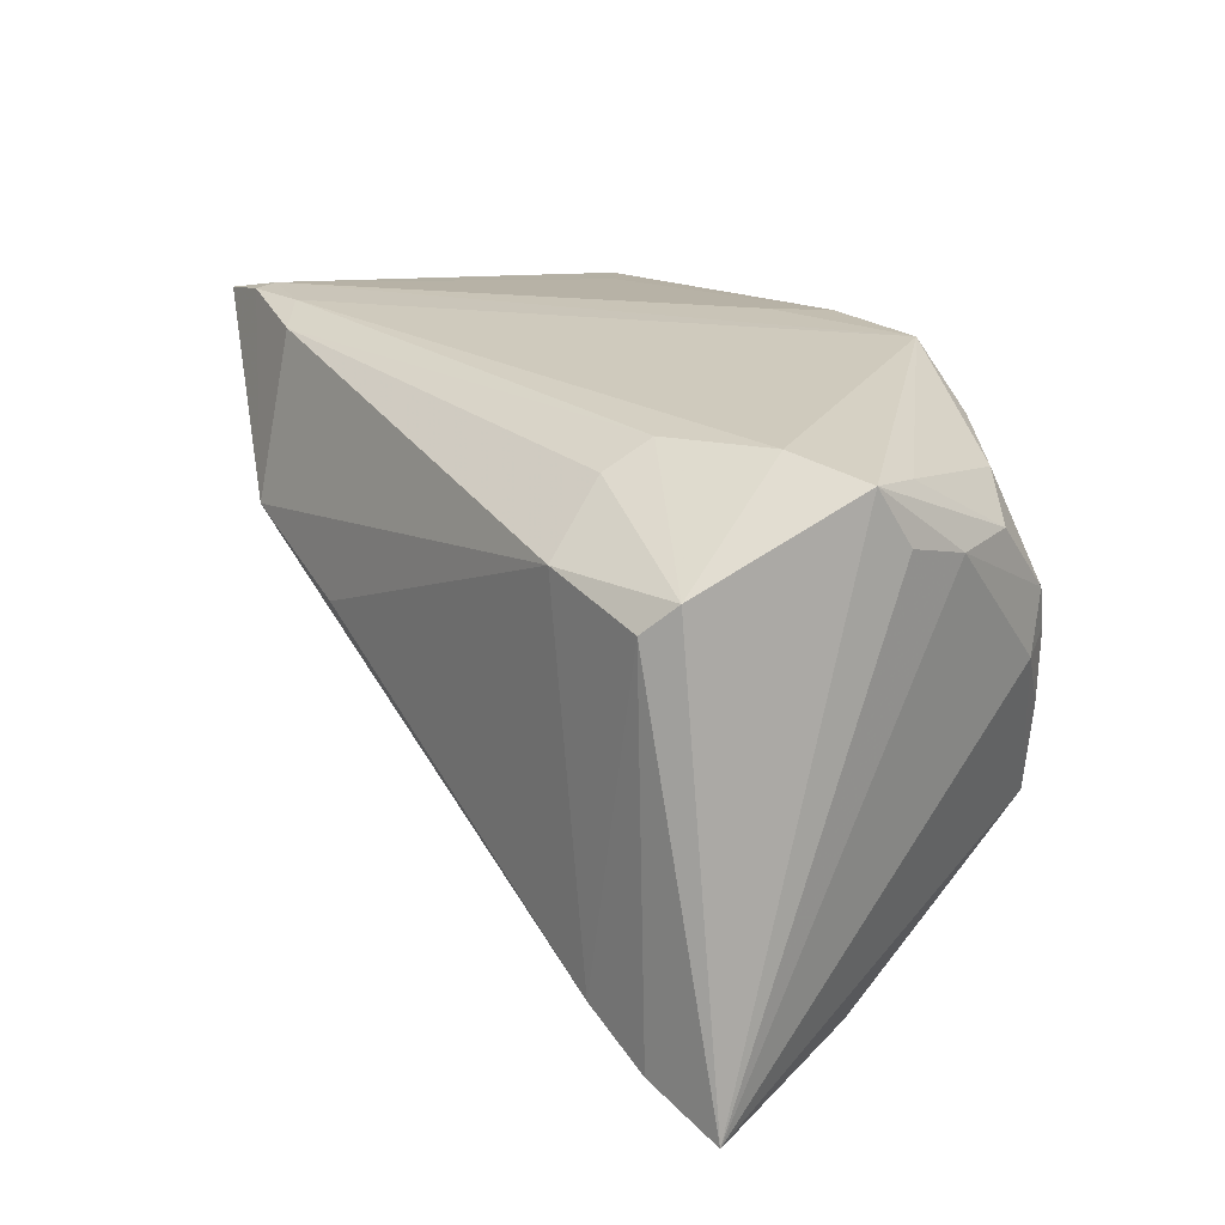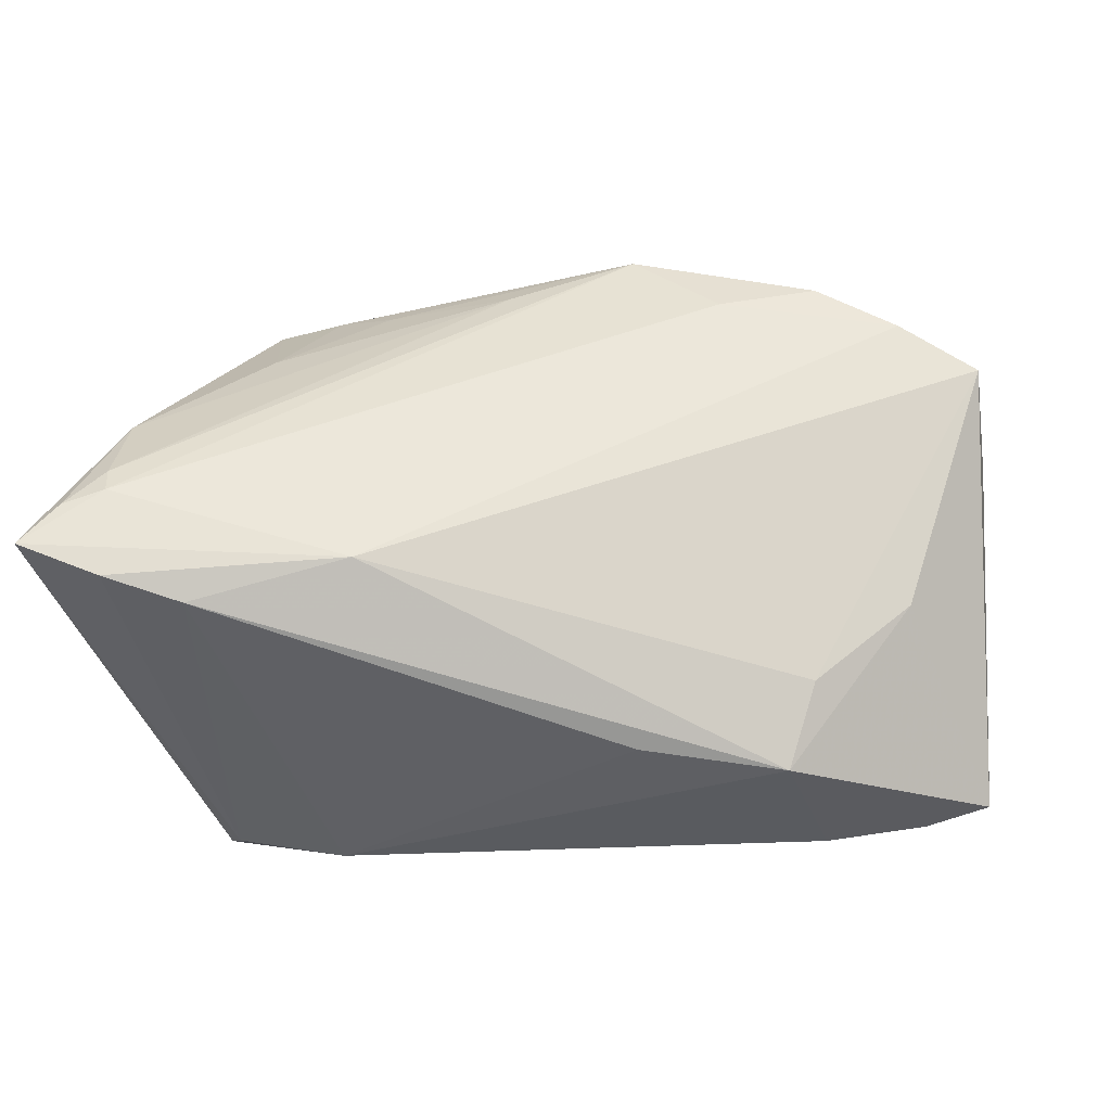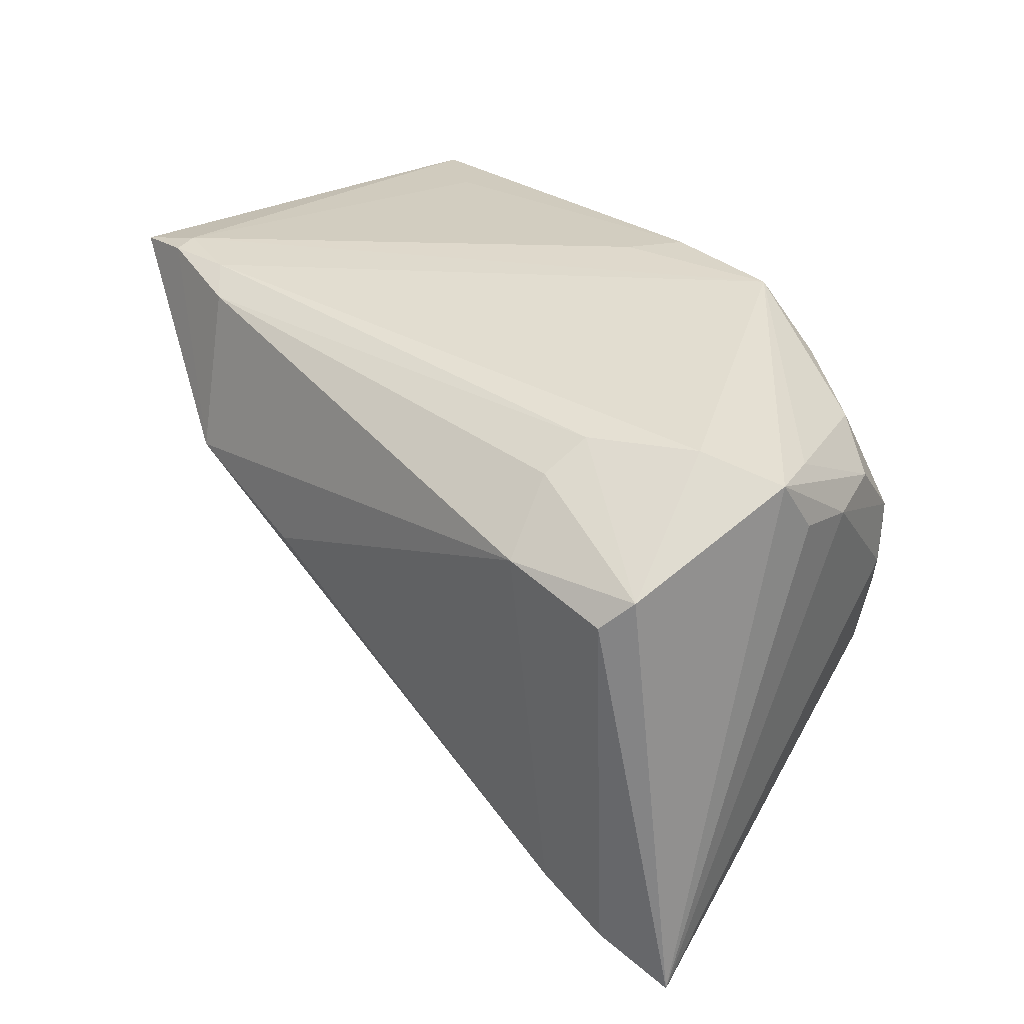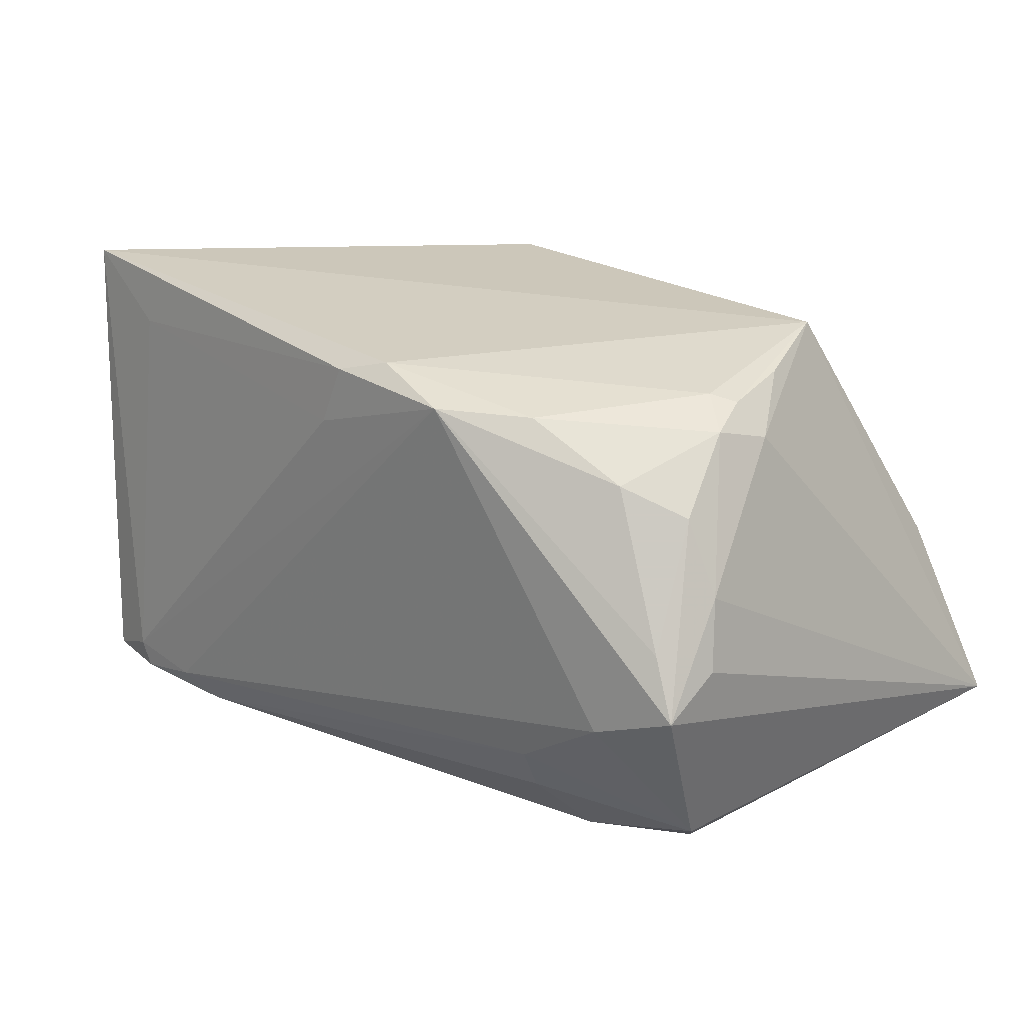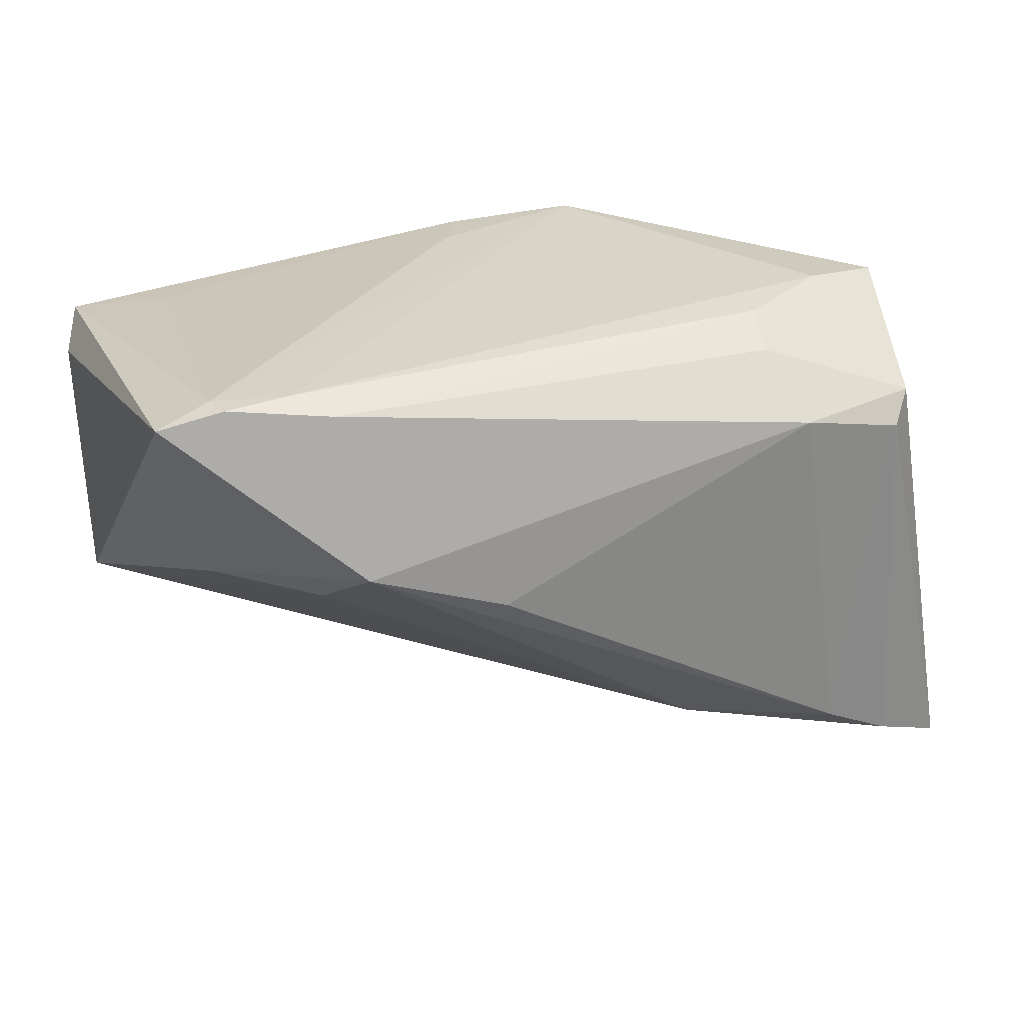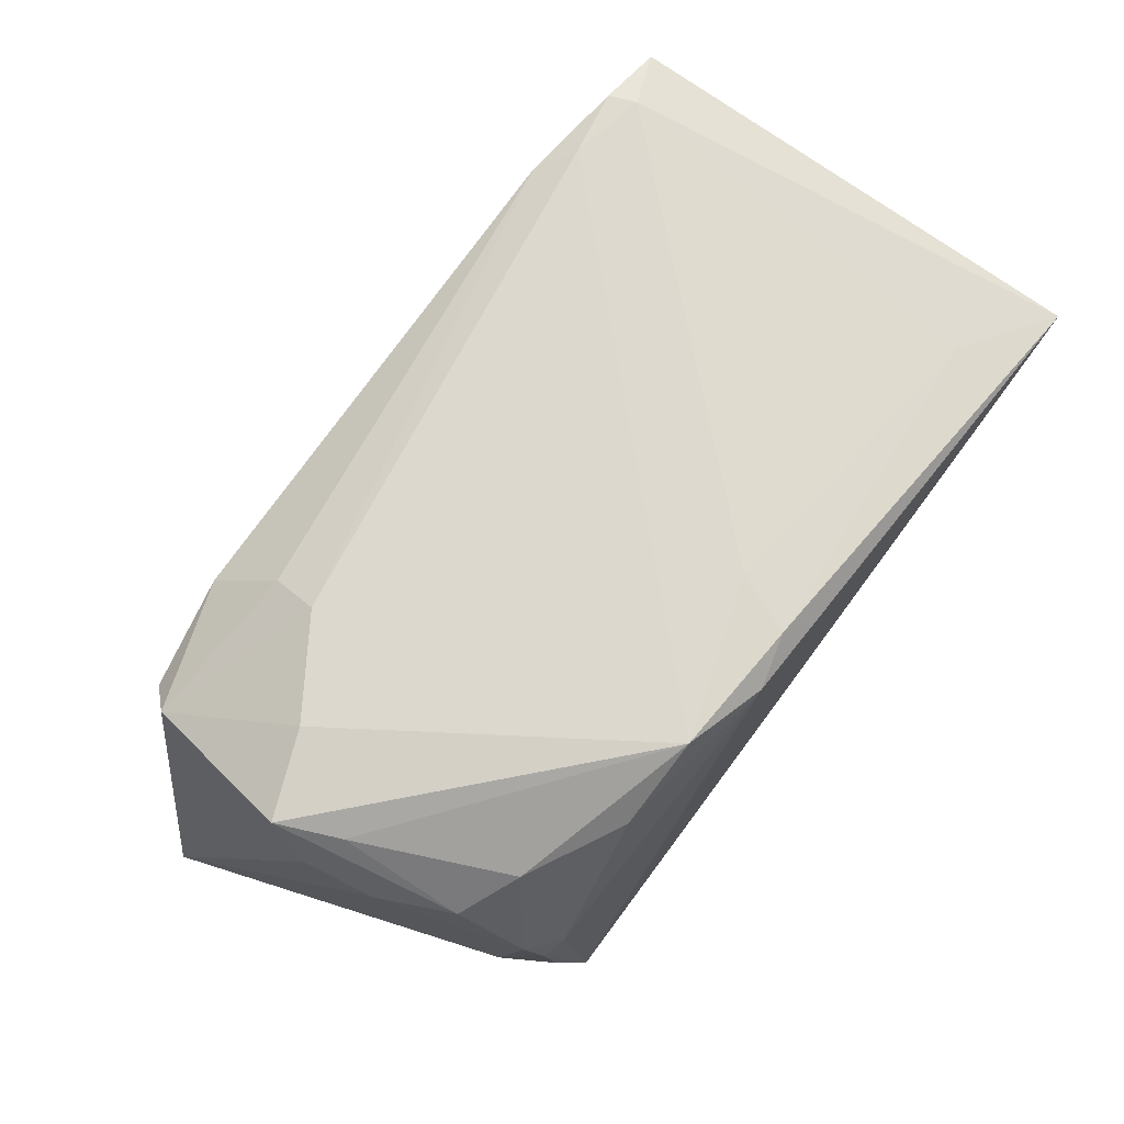
<metadata>
{"format":"obj","ext":"obj","renderer":"f3d","projection":"perspective","resolution":1024,"background":"white","views":[{"elev":22.8,"azim":-120.3,"up":"+Y"},{"elev":-48.7,"azim":11.7,"up":"+Z"},{"elev":35.1,"azim":-128.7,"up":"+Y"},{"elev":25.2,"azim":-139.7,"up":"+Z"},{"elev":28.7,"azim":165.2,"up":"+Y"},{"elev":72.5,"azim":-51.9,"up":"+Y"}]}
</metadata>
<code>
v 0.03945 0.03108 -0.02421
v -0.0275 0.02798 -0.0174
v -0.02957 -0.02508 0.01456
v 0.05442 0.01865 0.02522
v -0.001008 -0.02272 0.02304
v -0.04818 0.02997 -0.0003647
v -0.036 0.0241 0.02269
v -0.03466 -0.01465 0.03086
v 0.025 0.01072 -0.03092
v -0.03926 0.006685 0.02816
v 0.02742 0.0296 -0.02565
v 0.0007457 0.03034 0.02915
v -0.03076 0.02121 -0.02491
v -0.0185 -0.02165 -0.02008
v -0.04701 0.02081 0.01123
v 0.03174 0.03136 -0.02259
v 0.05415 -0.007331 0.01354
v -0.005206 0.02862 0.03092
v -0.04493 -0.0312 -0.01315
v 0.04724 0.02941 -0.02395
v 0.01427 -0.02072 0.02914
v -0.04984 -0.03136 -0.01472
v -0.04553 -0.02712 -0.02301
v -0.03811 -0.002547 0.02896
v 0.04542 -0.0125 0.01822
v -0.04474 0.02839 0.006347
v -0.01518 0.03136 0.02867
v 0.05271 0.02252 0.03092
v -0.03711 -0.02266 -0.02456
v -0.01658 -0.02195 0.02413
v -0.04523 -0.03102 -0.009655
v 0.04094 0.02526 0.02435
v 0.04152 0.004654 -0.0132
v 0.04081 0.03106 -0.02116
v -0.04233 0.005264 0.02424
v 0.003192 0.03091 0.02213
v -0.02471 0.02559 0.02829
v -0.04568 0.02153 -0.01957
v 0.02446 -0.01907 0.01969
v -0.04468 -0.02867 0.001117
v -0.04059 0.0119 0.02646
v -0.04278 0.0204 0.01945
v 0.03611 -0.0164 0.02294
v 0.02941 0.004951 -0.02297
v -0.028 0.03081 -0.01176
v -0.03655 0.008338 0.02899
v -0.04877 0.02327 0.003577
v -0.03208 -0.01858 0.02889
v 0.008542 0.004609 -0.03017
v -0.0433 0.01822 -0.02274
v -0.02358 -0.02009 0.02764
v -0.05442 -0.031 -0.02
v -0.03868 0.03136 -0.004298
f 47 6 52
f 20 28 4
f 4 17 20
f 28 17 4
f 28 8 21
f 52 6 38
f 18 8 28
f 11 9 13
f 13 9 49
f 40 8 52
f 16 11 45
f 52 38 50
f 50 38 13
f 53 38 6
f 45 38 53
f 6 27 53
f 27 16 53
f 53 16 45
f 13 38 2
f 2 38 45
f 2 11 13
f 45 11 2
f 12 18 28
f 27 18 12
f 12 36 27
f 28 32 12
f 12 32 36
f 8 18 46
f 41 7 42
f 52 8 35
f 17 14 44
f 44 14 9
f 9 14 29
f 29 49 9
f 13 49 29
f 29 50 13
f 48 21 8
f 8 40 48
f 36 32 34
f 27 36 34
f 34 16 27
f 34 28 20
f 34 32 28
f 8 46 10
f 10 46 41
f 41 35 10
f 37 18 27
f 37 46 18
f 41 46 37
f 27 7 37
f 37 7 41
f 26 27 6
f 26 7 27
f 6 42 26
f 26 42 7
f 15 47 52
f 52 35 15
f 6 47 15
f 15 42 6
f 41 42 15
f 15 35 41
f 33 9 20
f 33 44 9
f 20 17 33
f 17 44 33
f 25 14 17
f 25 39 14
f 25 17 28
f 19 39 21
f 52 14 19
f 14 39 19
f 23 14 52
f 23 29 14
f 52 50 23
f 50 29 23
f 3 48 40
f 1 34 20
f 16 34 1
f 11 16 1
f 20 9 1
f 9 11 1
f 24 35 8
f 8 10 24
f 24 10 35
f 39 25 43
f 21 39 43
f 28 21 43
f 43 25 28
f 22 40 52
f 52 19 22
f 5 3 40
f 40 22 31
f 31 22 19
f 31 5 40
f 31 19 21
f 21 5 31
f 48 3 51
f 21 48 51
f 3 5 30
f 30 51 3
f 30 5 21
f 21 51 30

</code>
